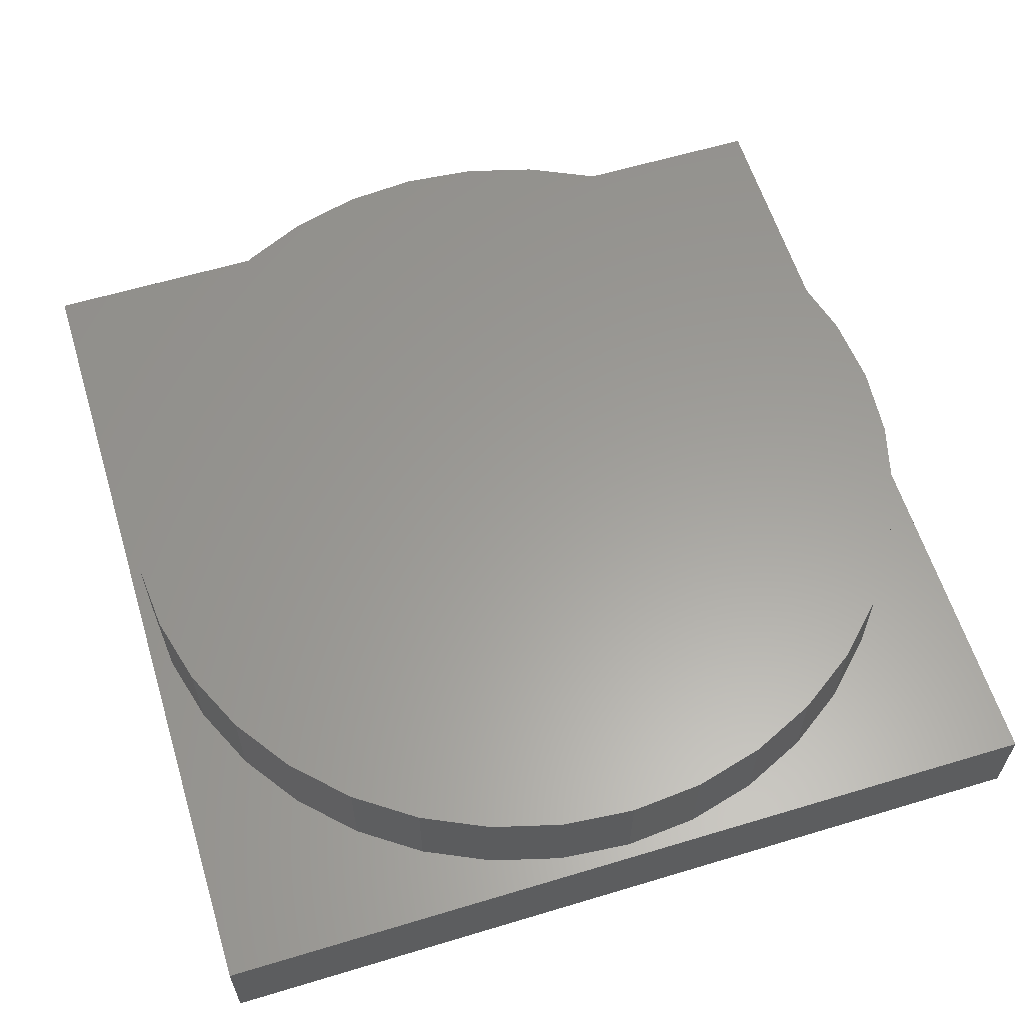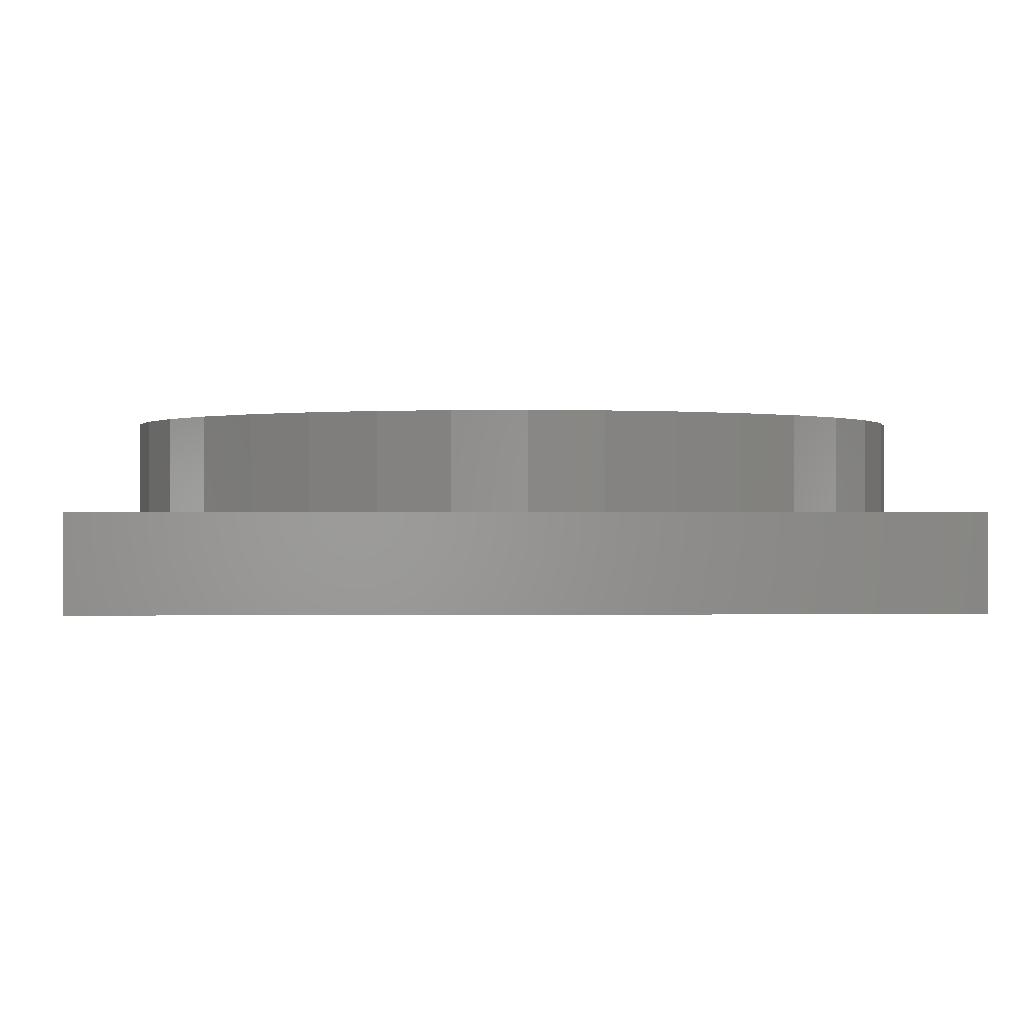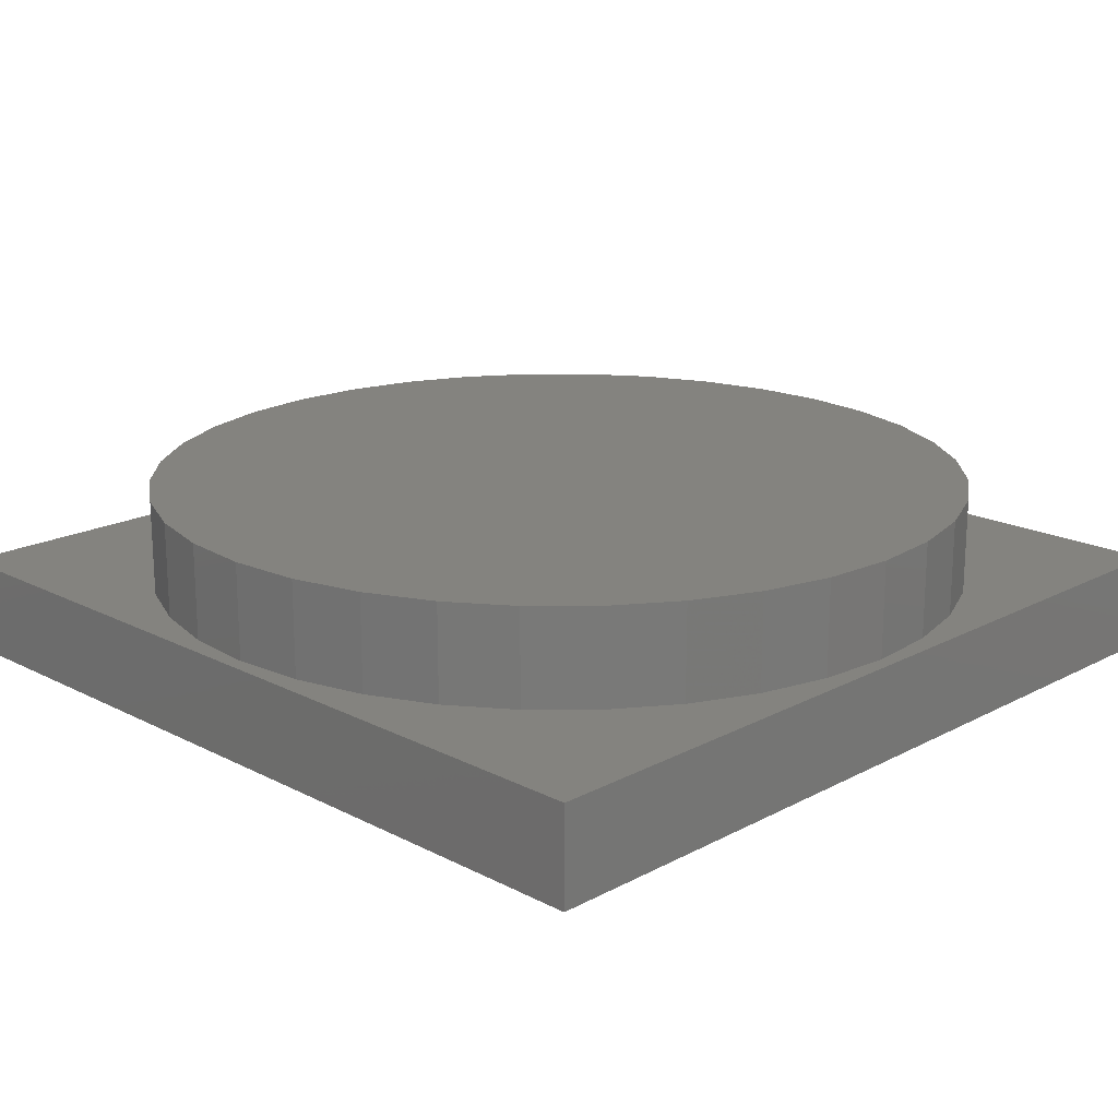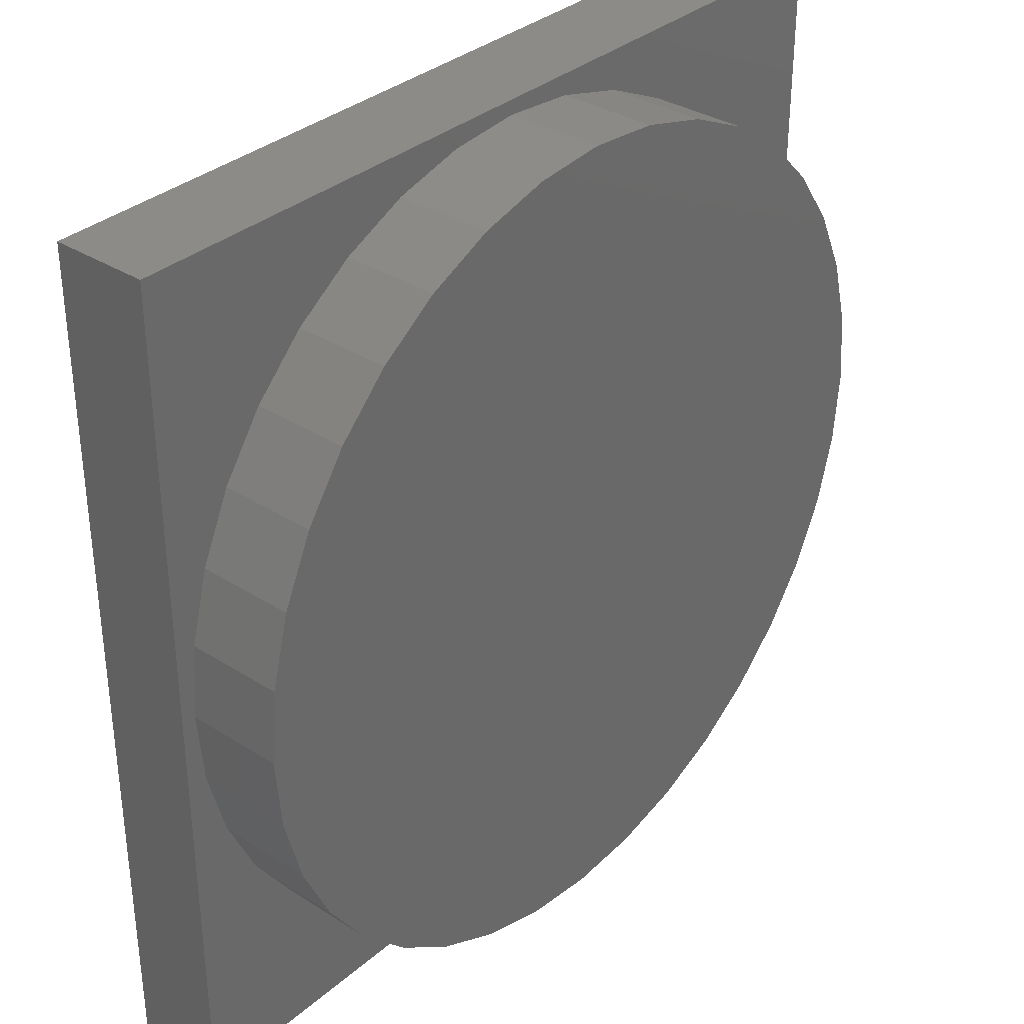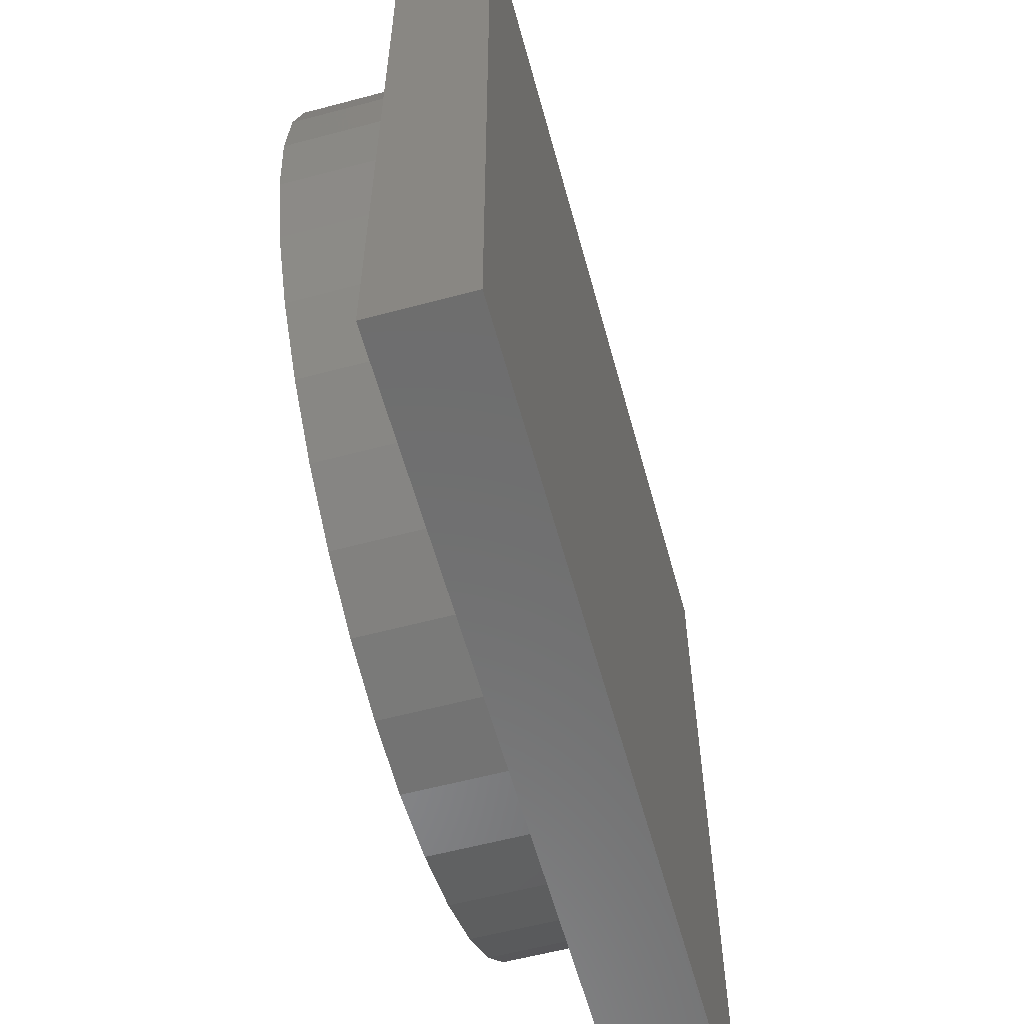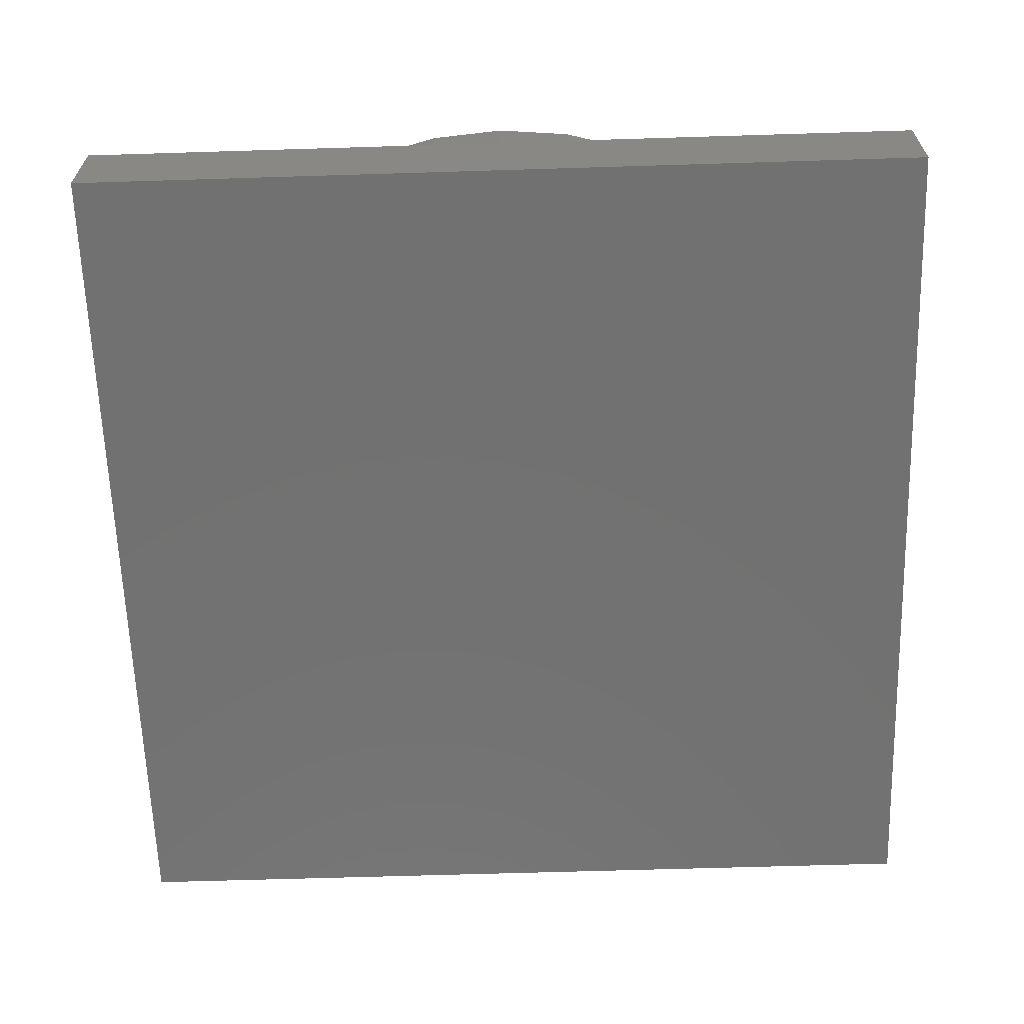
<metadata>
{"format":"stl","ext":"stl","renderer":"f3d","projection":"perspective","resolution":1024,"background":"white","views":[{"elev":60.5,"azim":162.9,"up":"+Z"},{"elev":-0.0,"azim":-92.1,"up":"+Z"},{"elev":18.4,"azim":44.6,"up":"+Z"},{"elev":33.9,"azim":-49.2,"up":"+Y"},{"elev":-59.5,"azim":105.3,"up":"+Y"},{"elev":-63.6,"azim":1.8,"up":"+Z"}]}
</metadata>
<code>
# stl→obj: 80 verts, 156 faces
v 90 0 10
v 90 90 0
v 90 90 10
v 90 0 0
v 88.5 45 10
v 87.84 52.55 10
v 85.88 59.88 10
v 82.67 66.75 10
v 78.32 72.96 10
v 72.96 78.32 10
v 66.75 82.67 10
v 59.88 85.88 10
v 52.55 87.84 10
v 45 88.5 10
v 2.161 52.55 10
v 0 90 10
v 1.5 45 10
v 4.123 59.88 10
v 7.328 66.75 10
v 11.68 72.96 10
v 17.04 78.32 10
v 23.25 82.67 10
v 30.12 85.88 10
v 37.45 87.84 10
v 87.84 37.45 10
v 85.88 30.12 10
v 82.67 23.25 10
v 78.32 17.04 10
v 72.96 11.68 10
v 66.75 7.328 10
v 59.88 4.123 10
v 52.55 2.161 10
v 45 1.5 10
v 0 0 10
v 37.45 2.161 10
v 30.12 4.123 10
v 23.25 7.328 10
v 17.04 11.68 10
v 11.68 17.04 10
v 7.328 23.25 10
v 4.123 30.12 10
v 2.161 37.45 10
v 0 0 0
v 0 90 0
v 87.84 52.55 20
v 85.88 59.88 20
v 88.5 45 20
v 82.67 66.75 20
v 66.75 7.328 20
v 59.88 4.123 20
v 2.161 52.55 20
v 1.5 45 20
v 87.84 37.45 20
v 85.88 30.12 20
v 82.67 23.25 20
v 78.32 72.96 20
v 78.32 17.04 20
v 72.96 78.32 20
v 72.96 11.68 20
v 66.75 82.67 20
v 59.88 85.88 20
v 52.55 87.84 20
v 52.55 2.161 20
v 45 88.5 20
v 45 1.5 20
v 37.45 87.84 20
v 37.45 2.161 20
v 30.12 85.88 20
v 30.12 4.123 20
v 23.25 82.67 20
v 23.25 7.328 20
v 17.04 78.32 20
v 17.04 11.68 20
v 11.68 72.96 20
v 11.68 17.04 20
v 7.328 66.75 20
v 7.328 23.25 20
v 4.123 59.88 20
v 4.123 30.12 20
v 2.161 37.45 20
f 1 2 3
f 2 1 4
f 3 5 1
f 3 6 5
f 3 7 6
f 3 8 7
f 3 9 8
f 3 10 9
f 3 11 10
f 3 12 11
f 3 13 12
f 3 14 13
f 15 16 17
f 18 16 15
f 19 16 18
f 20 16 19
f 21 16 20
f 22 16 21
f 23 16 22
f 24 16 23
f 14 16 24
f 16 14 3
f 25 1 5
f 26 1 25
f 27 1 26
f 28 1 27
f 29 1 28
f 30 1 29
f 31 1 30
f 32 1 31
f 33 1 32
f 33 34 1
f 35 34 33
f 36 34 35
f 37 34 36
f 38 34 37
f 39 34 38
f 40 34 39
f 41 34 40
f 42 34 41
f 17 34 42
f 34 17 16
f 43 16 44
f 16 43 34
f 2 16 3
f 16 2 44
f 43 1 34
f 1 43 4
f 45 7 46
f 7 45 6
f 47 6 45
f 6 47 5
f 46 8 48
f 8 46 7
f 31 49 50
f 49 31 30
f 17 51 15
f 51 17 52
f 45 53 47
f 46 53 45
f 46 54 53
f 48 54 46
f 48 55 54
f 56 55 48
f 56 57 55
f 58 57 56
f 58 59 57
f 60 59 58
f 60 49 59
f 61 49 60
f 61 50 49
f 62 50 61
f 62 63 50
f 64 63 62
f 64 65 63
f 66 65 64
f 66 67 65
f 68 67 66
f 68 69 67
f 70 69 68
f 70 71 69
f 72 71 70
f 72 73 71
f 74 73 72
f 74 75 73
f 76 75 74
f 76 77 75
f 78 77 76
f 78 79 77
f 51 79 78
f 51 80 79
f 80 51 52
f 40 79 41
f 79 40 77
f 20 72 21
f 72 20 74
f 14 66 64
f 66 14 24
f 54 25 53
f 25 54 26
f 57 27 55
f 27 57 28
f 32 50 63
f 50 32 31
f 19 74 20
f 74 19 76
f 48 9 56
f 9 48 8
f 24 68 66
f 68 24 23
f 22 72 70
f 72 22 21
f 35 65 67
f 65 35 33
f 29 57 59
f 57 29 28
f 55 26 54
f 26 55 27
f 12 62 61
f 62 12 13
f 41 80 42
f 80 41 79
f 15 78 18
f 78 15 51
f 33 63 65
f 63 33 32
f 30 59 49
f 59 30 29
f 11 61 60
f 61 11 12
f 56 10 58
f 10 56 9
f 38 71 73
f 71 38 37
f 39 77 40
f 77 39 75
f 36 67 69
f 67 36 35
f 53 5 47
f 5 53 25
f 37 69 71
f 69 37 36
f 38 75 39
f 75 38 73
f 23 70 68
f 70 23 22
f 13 64 62
f 64 13 14
f 10 60 58
f 60 10 11
f 42 52 17
f 52 42 80
f 18 76 19
f 76 18 78
f 43 2 4
f 2 43 44

</code>
